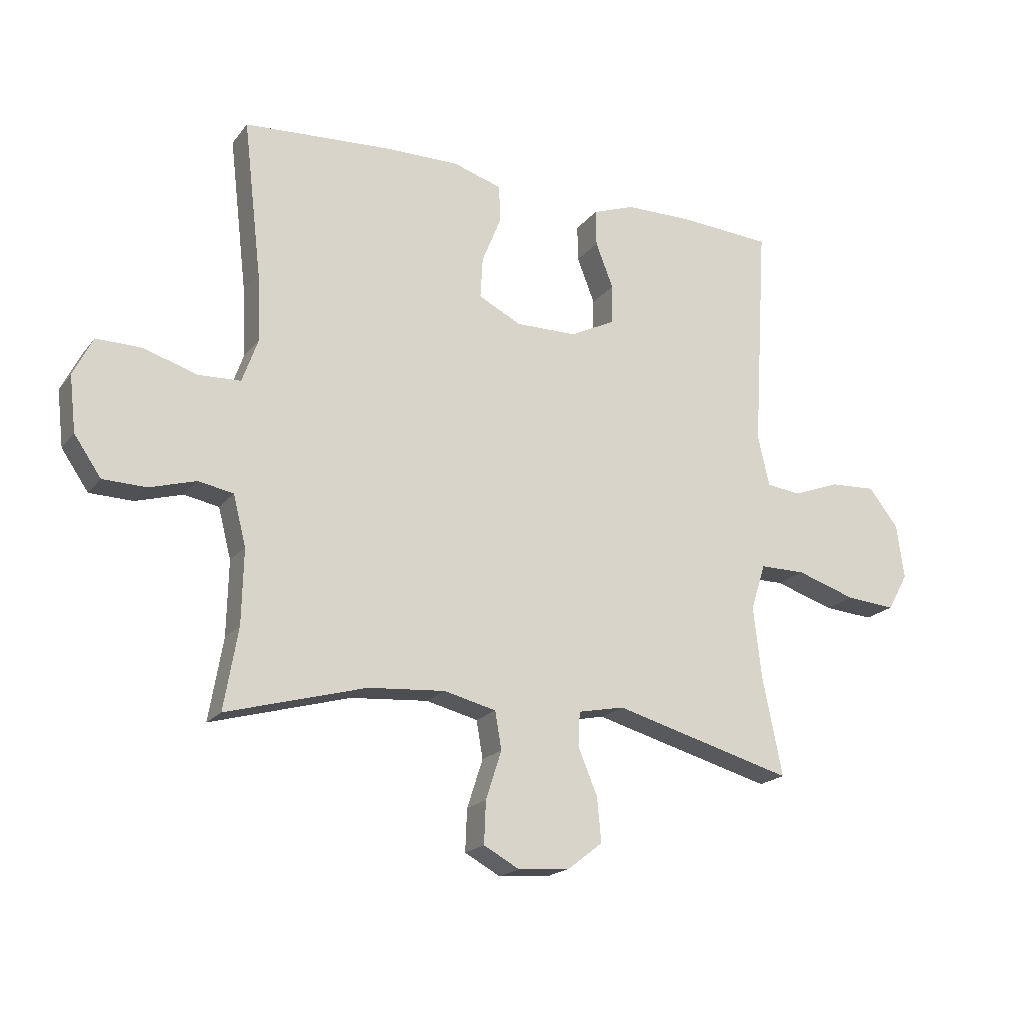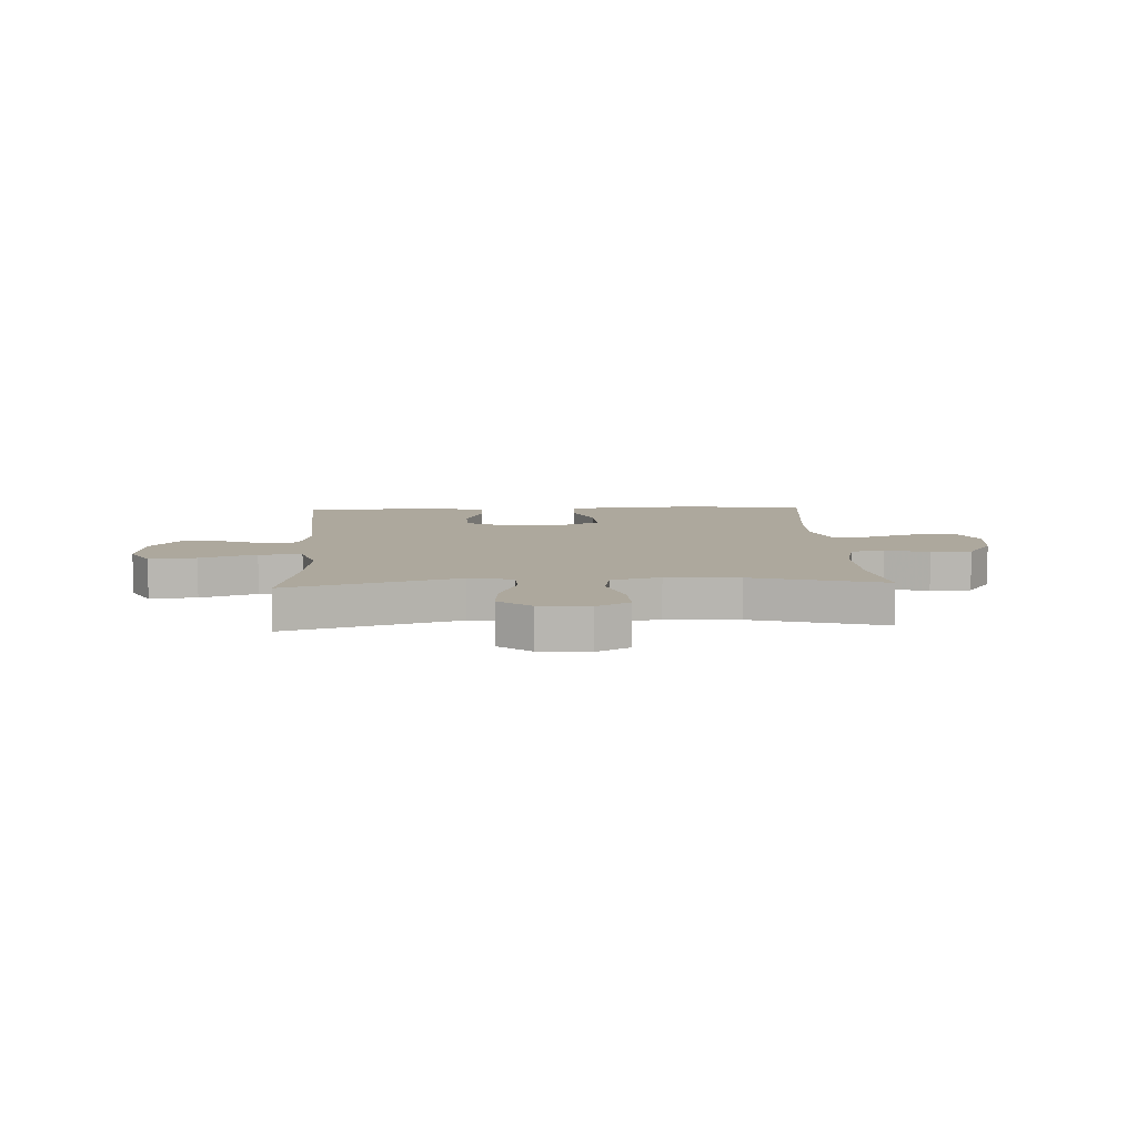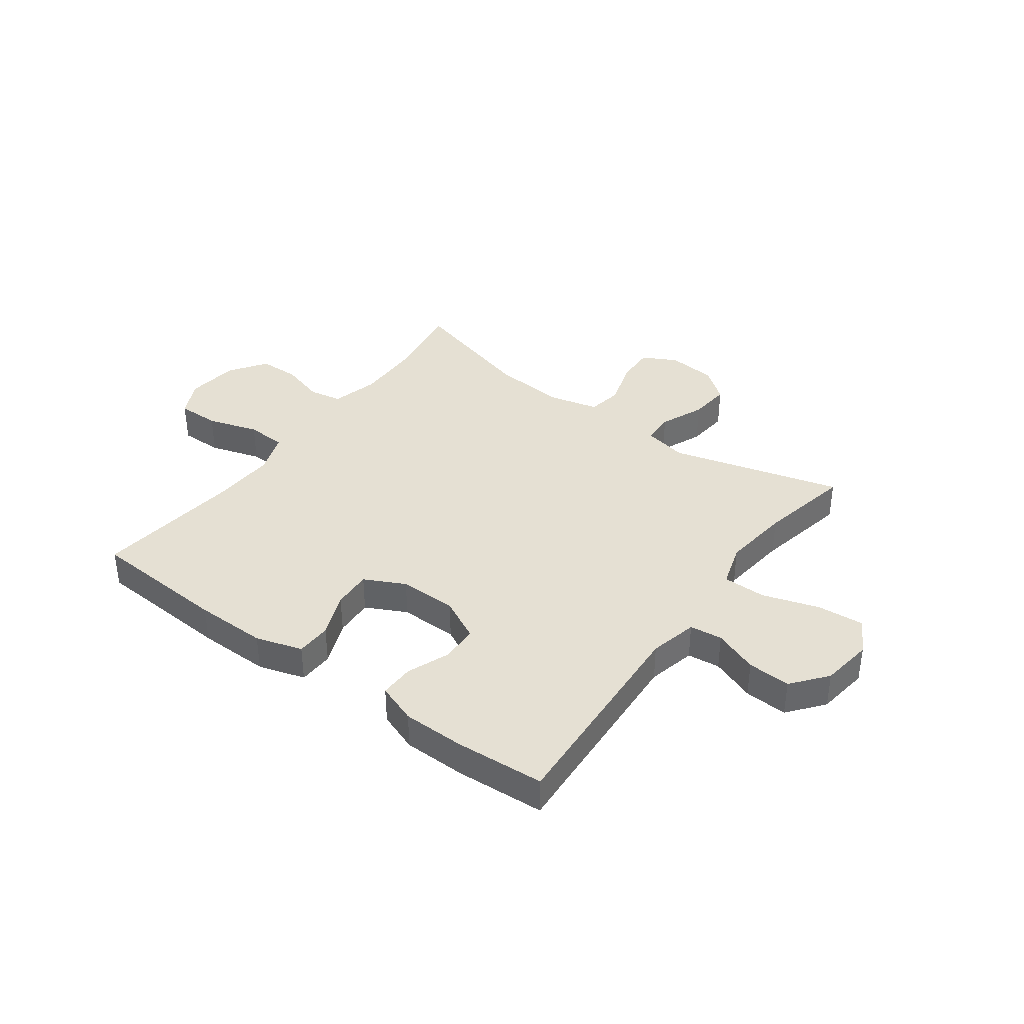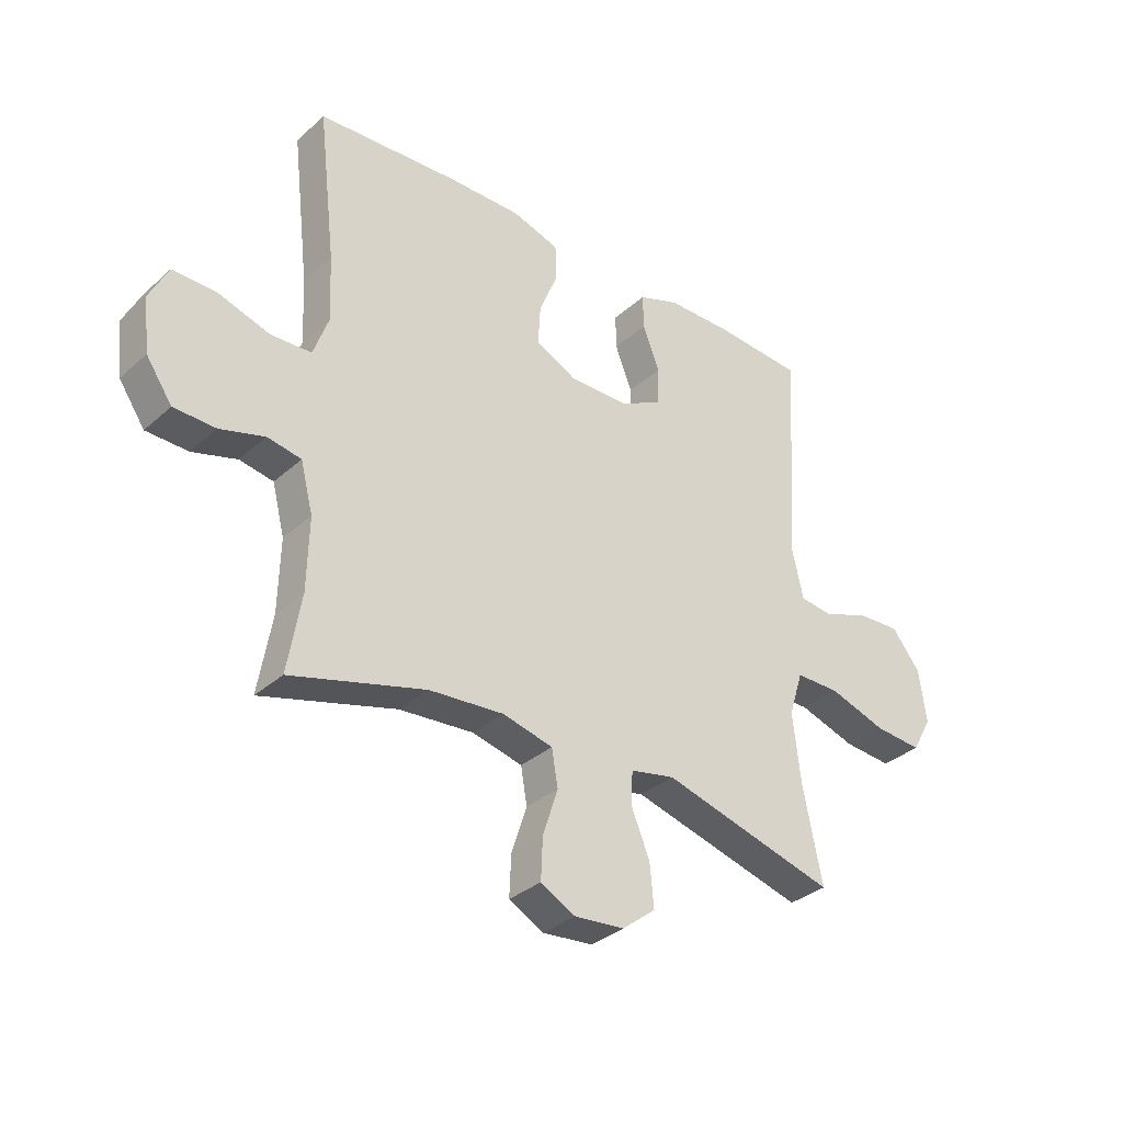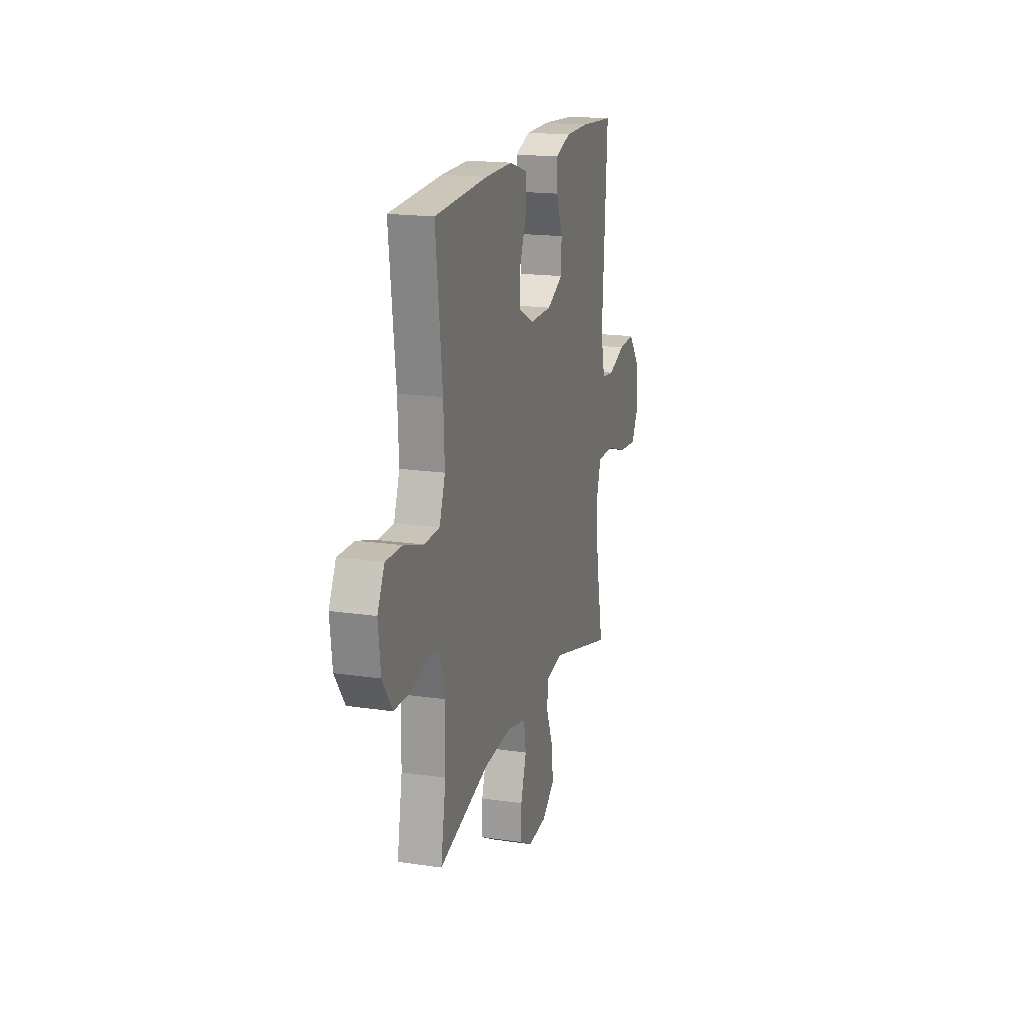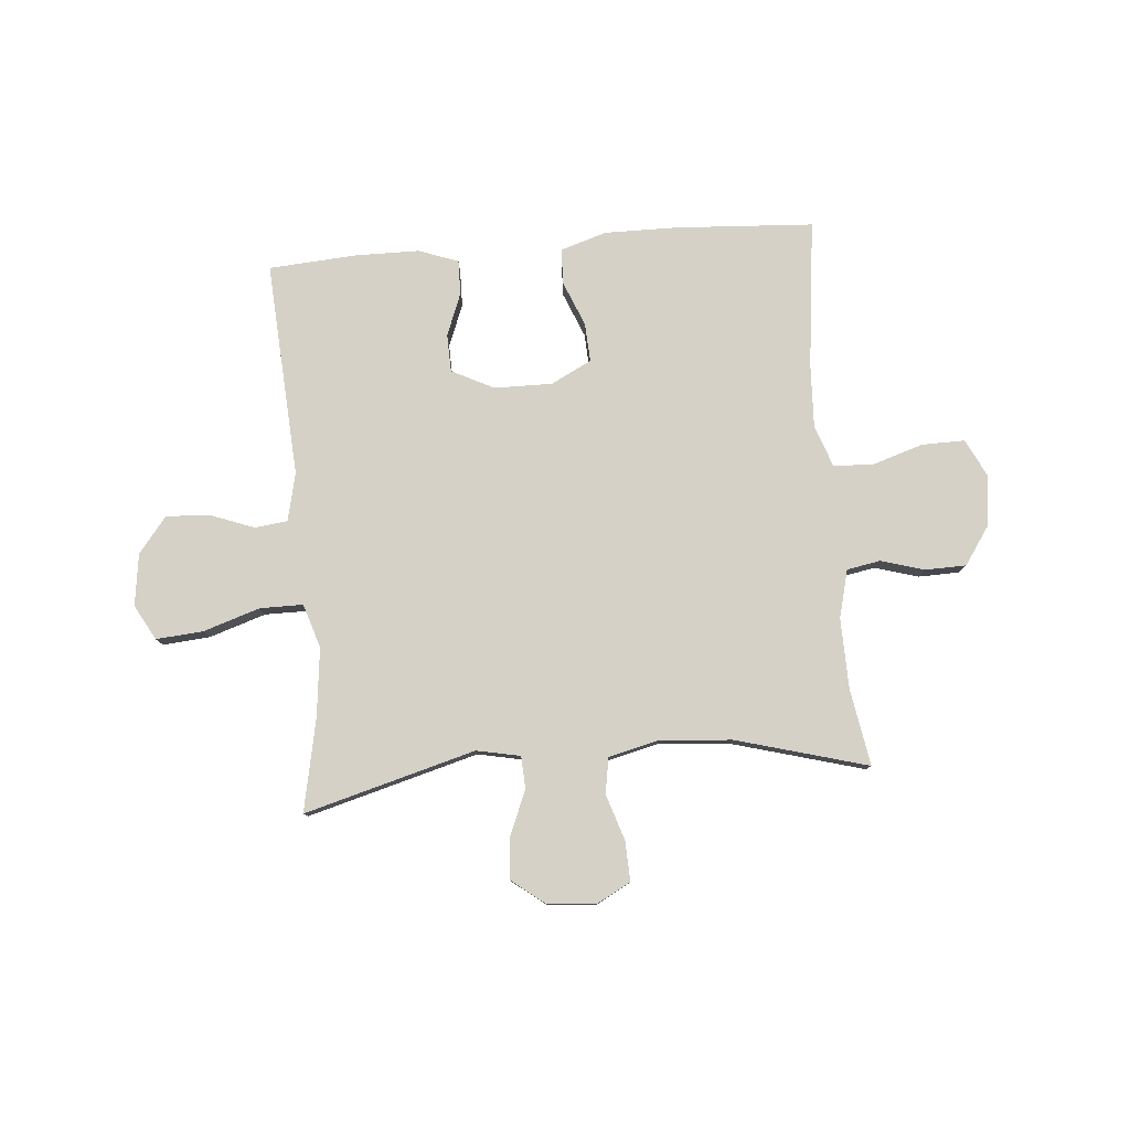
<metadata>
{"format":"obj","ext":"obj","renderer":"f3d","projection":"perspective","resolution":1024,"background":"white","views":[{"elev":-19.2,"azim":-26.1,"up":"+Z"},{"elev":8.7,"azim":176.9,"up":"+Y"},{"elev":38.2,"azim":36.4,"up":"+Y"},{"elev":-33.3,"azim":-39.7,"up":"+Z"},{"elev":17.9,"azim":-73.8,"up":"+Z"},{"elev":79.6,"azim":175.2,"up":"+Y"}]}
</metadata>
<code>
v -0.5 0.07 -0.5
v -0.476 0.07 -0.361
v -0.473 0.07 -0.234
v -0.495 0.07 -0.148
v -0.555 0.07 -0.137
v -0.634 0.07 -0.16
v -0.708 0.07 -0.158
v -0.754 0.07 -0.091
v -0.765 0.07 0.004
v -0.732 0.07 0.07
v -0.655 0.07 0.069
v -0.563 0.07 0.04
v -0.491 0.07 0.043
v -0.464 0.07 0.118
v -0.469 0.07 0.233
v -0.5 0.07 0.5
v -0.25 0.07 0.515
v -0.12 0.07 0.516
v -0.036 0.07 0.49
v -0.034 0.07 0.426
v -0.067 0.07 0.345
v -0.071 0.07 0.275
v 0.002 0.07 0.238
v 0.107 0.07 0.239
v 0.183 0.07 0.277
v 0.185 0.07 0.345
v 0.155 0.07 0.422
v 0.154 0.07 0.484
v 0.226 0.07 0.51
v 0.34 0.07 0.511
v 0.5 0.07 0.5
v 0.476 0.07 0.111
v 0.496 0.07 0.024
v 0.555 0.07 0.017
v 0.635 0.07 0.047
v 0.713 0.07 0.051
v 0.764 0.07 -0.013
v 0.777 0.07 -0.107
v 0.742 0.07 -0.17
v 0.657 0.07 -0.163
v 0.555 0.07 -0.13
v 0.477 0.07 -0.13
v 0.452 0.07 -0.209
v 0.466 0.07 -0.332
v 0.5 0.07 -0.5
v 0.191 0.07 -0.415
v 0.112 0.07 -0.431
v 0.109 0.07 -0.489
v 0.142 0.07 -0.569
v 0.149 0.07 -0.644
v 0.09 0.07 -0.69
v 0.001 0.07 -0.698
v -0.06 0.07 -0.665
v -0.057 0.07 -0.593
v -0.03 0.07 -0.51
v -0.041 0.07 -0.446
v -0.13 0.07 -0.424
v -0.262 0.07 -0.434
v -0.5 0 -0.5
v -0.476 0 -0.361
v -0.473 0 -0.234
v -0.495 0 -0.148
v -0.555 0 -0.137
v -0.634 0 -0.16
v -0.708 0 -0.158
v -0.754 0 -0.091
v -0.765 0 0.004
v -0.732 0 0.07
v -0.655 0 0.069
v -0.563 0 0.04
v -0.491 0 0.043
v -0.464 0 0.118
v -0.469 0 0.233
v -0.5 0 0.5
v -0.25 0 0.515
v -0.12 0 0.516
v -0.036 0 0.49
v -0.034 0 0.426
v -0.067 0 0.345
v -0.071 0 0.275
v 0.002 0 0.238
v 0.107 0 0.239
v 0.183 0 0.277
v 0.185 0 0.345
v 0.155 0 0.422
v 0.154 0 0.484
v 0.226 0 0.51
v 0.34 0 0.511
v 0.5 0 0.5
v 0.476 0 0.111
v 0.496 0 0.024
v 0.555 0 0.017
v 0.635 0 0.047
v 0.713 0 0.051
v 0.764 0 -0.013
v 0.777 0 -0.107
v 0.742 0 -0.17
v 0.657 0 -0.163
v 0.555 0 -0.13
v 0.477 0 -0.13
v 0.452 0 -0.209
v 0.466 0 -0.332
v 0.5 0 -0.5
v 0.191 0 -0.415
v 0.112 0 -0.431
v 0.109 0 -0.489
v 0.142 0 -0.569
v 0.149 0 -0.644
v 0.09 0 -0.69
v 0.001 0 -0.698
v -0.06 0 -0.665
v -0.057 0 -0.593
v -0.03 0 -0.51
v -0.041 0 -0.446
v -0.13 0 -0.424
v -0.262 0 -0.434
f 52 53 54 55
f 50 51 52 55
f 48 49 50 55
f 47 48 55 56
f 46 47 56 57
f 44 45 46
f 43 44 46 57
f 38 39 40 41
f 38 41 42
f 37 38 42
f 34 35 36 37
f 33 34 37 42
f 32 33 42 43
f 26 27 28 29
f 25 26 29 30
f 18 19 20 21
f 18 21 22
f 15 16 17 18
f 14 15 18 22
f 13 14 22 23
f 9 10 11 12
f 9 12 13
f 8 9 13
f 5 6 7 8
f 4 5 8 13
f 3 4 13 23
f 58 1 2
f 25 30 31 32
f 24 25 32 43
f 24 43 57 58
f 23 24 58
f 2 3 23 58
f 113 112 111 110
f 113 110 109 108
f 113 108 107 106
f 114 113 106 105
f 115 114 105 104
f 104 103 102
f 115 104 102 101
f 99 98 97 96
f 100 99 96
f 100 96 95
f 95 94 93 92
f 100 95 92 91
f 101 100 91 90
f 87 86 85 84
f 88 87 84 83
f 79 78 77 76
f 80 79 76
f 76 75 74 73
f 80 76 73 72
f 81 80 72 71
f 70 69 68 67
f 71 70 67
f 71 67 66
f 66 65 64 63
f 71 66 63 62
f 81 71 62 61
f 60 59 116
f 90 89 88 83
f 101 90 83 82
f 116 115 101 82
f 116 82 81
f 116 81 61 60
f 1 59 60 2
f 2 60 61 3
f 3 61 62 4
f 4 62 63 5
f 5 63 64 6
f 6 64 65 7
f 7 65 66 8
f 8 66 67 9
f 9 67 68 10
f 10 68 69 11
f 11 69 70 12
f 12 70 71 13
f 13 71 72 14
f 14 72 73 15
f 15 73 74 16
f 16 74 75 17
f 17 75 76 18
f 18 76 77 19
f 19 77 78 20
f 20 78 79 21
f 21 79 80 22
f 22 80 81 23
f 23 81 82 24
f 24 82 83 25
f 25 83 84 26
f 26 84 85 27
f 27 85 86 28
f 28 86 87 29
f 29 87 88 30
f 30 88 89 31
f 31 89 90 32
f 32 90 91 33
f 33 91 92 34
f 34 92 93 35
f 35 93 94 36
f 36 94 95 37
f 37 95 96 38
f 38 96 97 39
f 39 97 98 40
f 40 98 99 41
f 41 99 100 42
f 42 100 101 43
f 43 101 102 44
f 44 102 103 45
f 45 103 104 46
f 46 104 105 47
f 47 105 106 48
f 48 106 107 49
f 49 107 108 50
f 50 108 109 51
f 51 109 110 52
f 52 110 111 53
f 53 111 112 54
f 54 112 113 55
f 55 113 114 56
f 56 114 115 57
f 57 115 116 58
f 58 116 59 1

</code>
